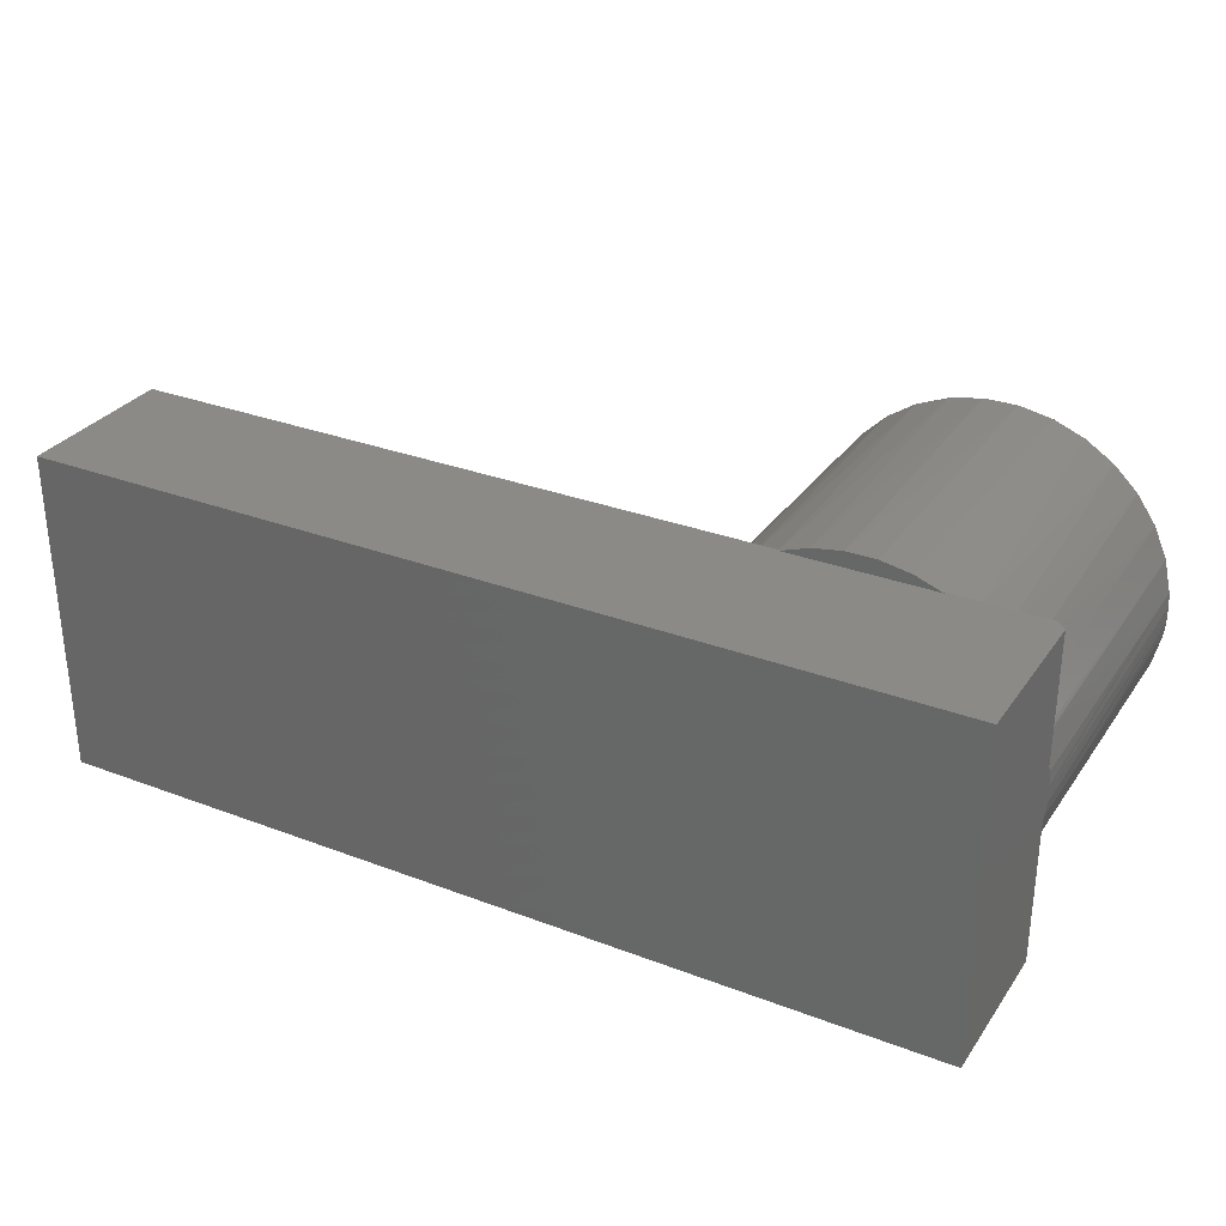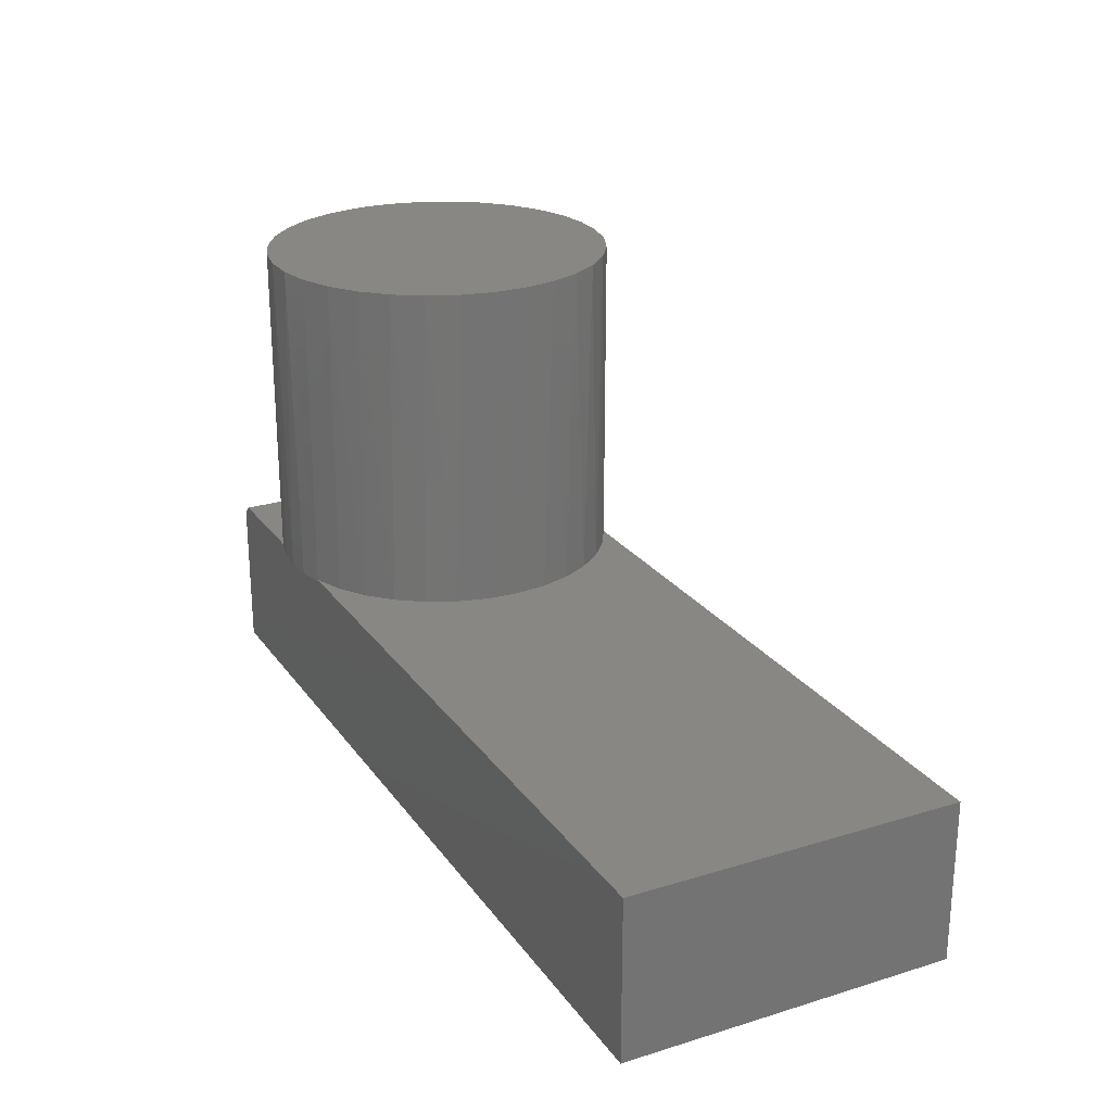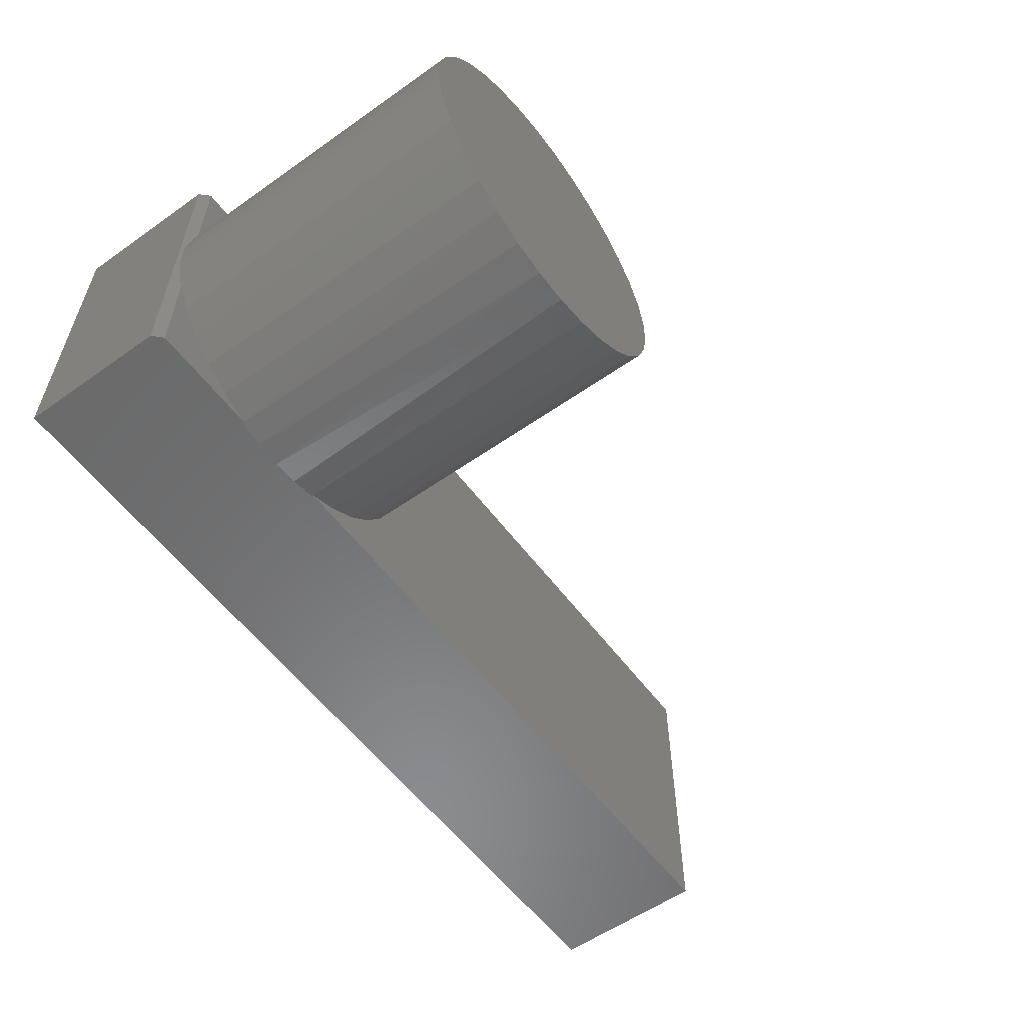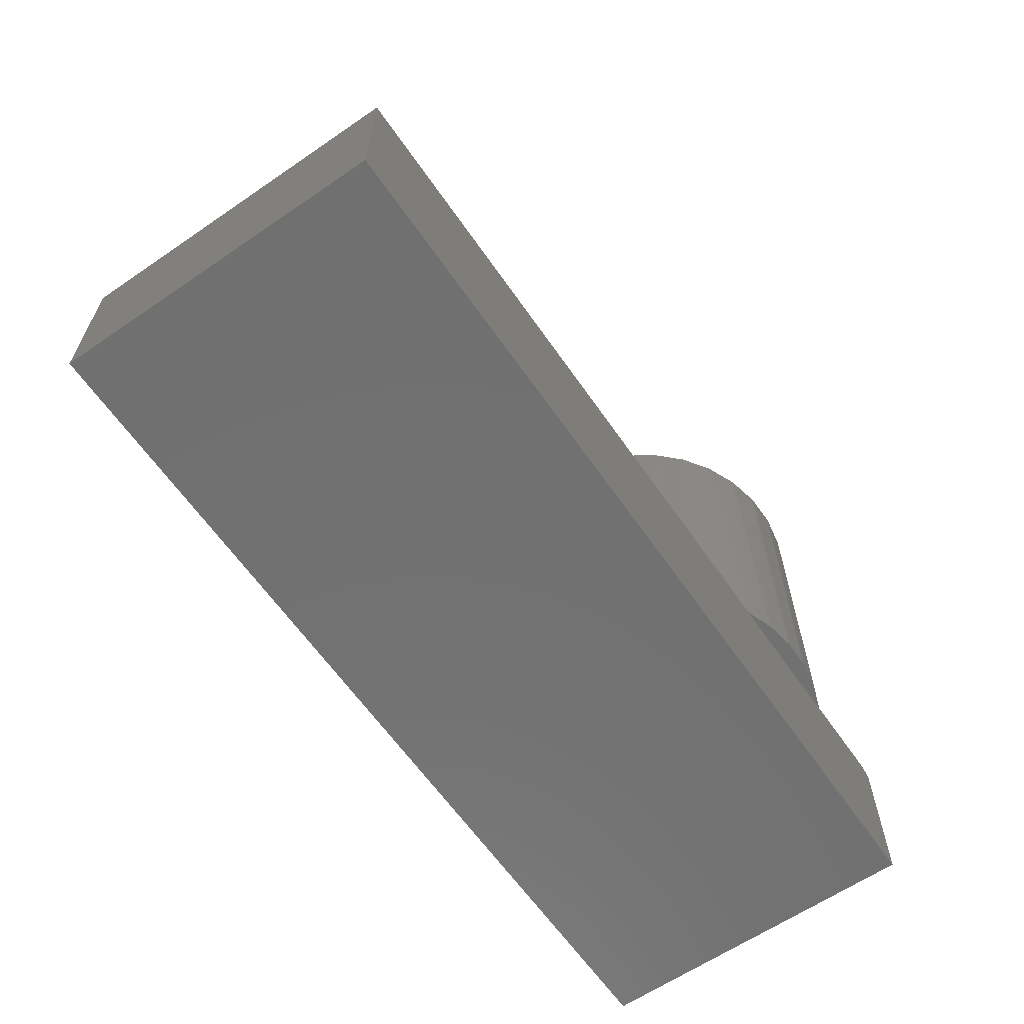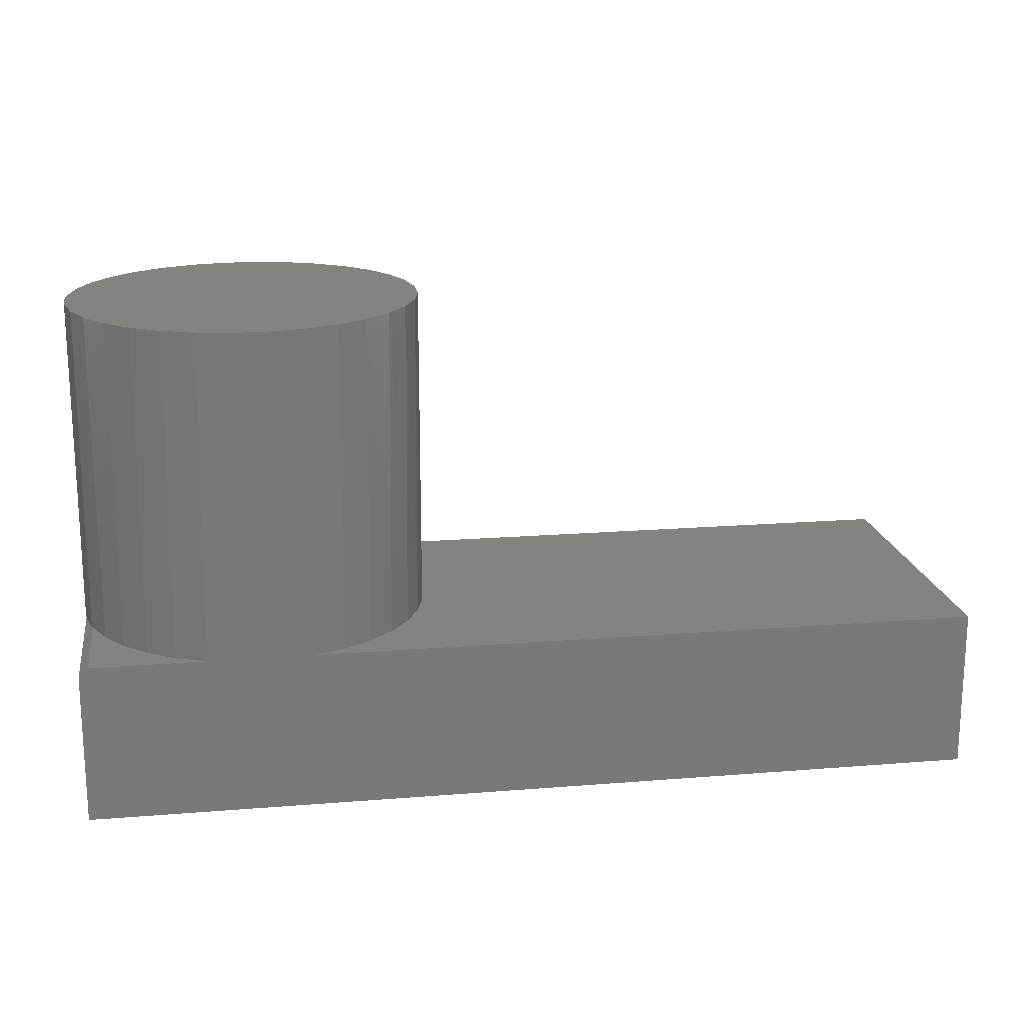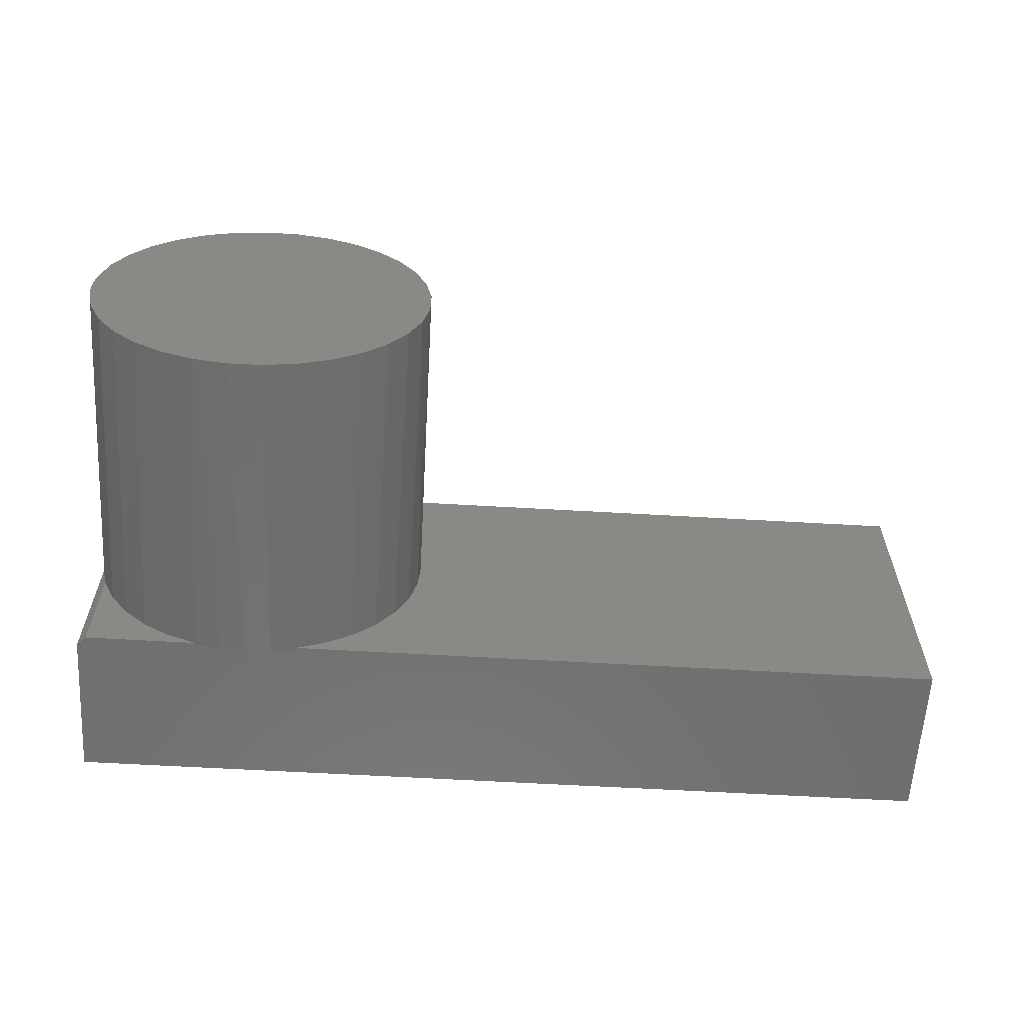
<metadata>
{"format":"stl","ext":"stl","renderer":"f3d","projection":"perspective","resolution":1024,"background":"white","views":[{"elev":30.6,"azim":-151.3,"up":"+Y"},{"elev":24.2,"azim":63.2,"up":"+Z"},{"elev":-56.8,"azim":-53.7,"up":"+Y"},{"elev":-62.7,"azim":124.7,"up":"+Z"},{"elev":17.9,"azim":-9.0,"up":"+Z"},{"elev":-60.9,"azim":-3.4,"up":"+Y"}]}
</metadata>
<code>
# stl→obj: 93 verts, 182 faces
v -0.75 -0.1306 0.1328
v -0.75 -0.1362 0.1328
v -0.75 -0.1306 0.4062
v -0.75 -0.1362 0.4062
v -0.6644 8.327e-17 0.1328
v -0.6437 0.007601 0.4062
v -0.6408 0.008414 0.1328
v -0.6644 9.506e-18 0.1342
v -0.6702 -0.002834 0.4062
v -0.6851 -0.01158 0.1342
v -0.7312 -0.06123 0.4062
v -0.7148 -0.03791 0.4062
v -0.7197 -0.04396 0.1342
v -0.7037 -0.02637 0.1342
v -0.6942 -0.0182 0.4062
v -0.5427 2.302e-17 0.1342
v -0.5331 -0.004776 0.4062
v -0.5191 -0.01351 0.1342
v -0.5096 -0.02081 0.4062
v -0.4984 -0.03114 0.1342
v -0.4896 -0.0411 0.4062
v -0.4814 -0.05228 0.1342
v -0.4739 -0.06487 0.4062
v -0.4685 -0.0762 0.1342
v -0.4631 -0.09123 0.4062
v -0.4603 -0.1021 0.1342
v -0.4576 -0.1192 0.4062
v -0.4569 -0.129 0.1342
v -0.4576 -0.1477 0.4062
v -0.4587 -0.1562 0.1342
v -0.4631 -0.1756 0.4062
v -0.4653 -0.1825 0.1342
v -0.4739 -0.202 0.4062
v -0.4768 -0.2071 0.1342
v -0.4896 -0.2258 0.4062
v -0.4925 -0.2293 0.1342
v -0.5096 -0.246 0.4062
v -0.5121 -0.2481 0.1342
v -0.5331 -0.2621 0.4062
v -0.6035 -0.2801 0.1328
v -0.6157 -0.2796 0.4062
v -0.6256 -0.2784 0.1328
v -0.6437 -0.2745 0.4062
v -0.6725 -0.2629 0.1342
v -0.6702 -0.264 0.4062
v -0.6942 -0.2487 0.4062
v -0.6954 -0.2477 0.1342
v -0.6472 -0.2734 0.1342
v -0.6472 -0.2734 0.1328
v -0.5593 0.006406 0.4062
v -0.5427 2.776e-17 0.1328
v -0.5663 0.008414 0.1328
v -0.5872 0.01231 0.4062
v -0.5872 -0.2792 0.4062
v -0.5815 -0.2784 0.1328
v -0.5599 -0.2734 0.1328
v -0.5599 -0.2734 0.1342
v -0.5593 -0.2733 0.4062
v -0.749 -0.1151 0.1328
v -0.749 -0.1151 0.4062
v -0.7436 -0.08996 0.1328
v -0.7427 -0.08727 0.4062
v -0.7422 -0.08569 0.1342
v -0.7327 -0.06391 0.1342
v -0.6161 0.01268 0.1328
v -0.6157 0.01271 0.4062
v -0.591 0.01268 0.1328
v -0.5348 -0.263 0.1342
v -0.7151 -0.2286 0.1342
v -0.7148 -0.2289 0.4062
v -0.7309 -0.2062 0.1342
v -0.7312 -0.2056 0.4062
v -0.7422 -0.1812 0.1342
v -0.7427 -0.1796 0.4062
v -0.7436 -0.1769 0.1328
v -0.749 -0.1518 0.4062
v -0.749 -0.1518 0.1328
v -0.75 -0.1406 0.4062
v -0.75 -0.1406 0.1328
v -0.75 -0.1262 0.4062
v -0.75 -0.1262 0.1328
v -0.6035 0 0.1328
v -0.6035 -0.2734 0.1328
v -0.7422 8.674e-19 0.1342
v -0.7422 -0.2734 0.1342
v 8.218e-18 8.327e-17 0.1342
v 8.218e-18 -0.2734 0.1342
v -0.75 8.593e-34 0.1264
v 0 8.327e-17 -4.592e-17
v -0.75 0 0
v -0.75 -0.2734 0.1264
v -0.75 -0.2734 0
v 0 -0.2734 -4.592e-17
f 1 2 3
f 3 2 4
f 5 6 7
f 5 8 6
f 8 9 6
f 8 10 9
f 11 12 13
f 14 13 12
f 12 15 14
f 14 15 10
f 10 15 9
f 16 17 18
f 17 19 18
f 20 18 19
f 19 21 20
f 22 20 21
f 21 23 22
f 22 23 24
f 24 23 25
f 24 25 26
f 26 25 27
f 26 27 28
f 28 27 29
f 28 29 30
f 30 29 31
f 30 31 32
f 32 31 33
f 32 33 34
f 34 33 35
f 34 35 36
f 36 35 37
f 36 37 38
f 38 37 39
f 40 41 42
f 42 41 43
f 44 45 46
f 44 46 47
f 48 49 42
f 48 42 43
f 48 43 45
f 48 45 44
f 50 17 16
f 50 16 51
f 50 51 52
f 50 52 53
f 54 41 40
f 54 40 55
f 54 55 56
f 54 56 57
f 54 57 58
f 59 60 61
f 61 60 62
f 61 62 63
f 63 62 64
f 64 62 11
f 64 11 13
f 7 6 65
f 65 6 66
f 65 66 67
f 67 66 53
f 67 53 52
f 58 57 39
f 39 57 68
f 39 68 38
f 47 46 69
f 69 46 70
f 69 70 71
f 71 70 72
f 71 72 73
f 73 72 74
f 73 74 75
f 76 77 74
f 74 77 75
f 4 77 78
f 77 76 78
f 77 4 79
f 4 2 79
f 53 66 6
f 53 6 50
f 50 6 9
f 76 29 78
f 45 43 58
f 58 43 41
f 58 41 54
f 27 25 62
f 27 62 60
f 27 60 80
f 27 80 3
f 27 3 4
f 27 4 78
f 27 78 29
f 62 25 11
f 11 25 23
f 11 23 12
f 12 23 21
f 12 21 15
f 15 21 19
f 15 19 9
f 9 19 17
f 9 17 50
f 29 76 31
f 31 76 74
f 31 74 33
f 33 74 72
f 33 72 35
f 35 72 70
f 35 70 37
f 37 70 46
f 37 46 39
f 39 46 45
f 39 45 58
f 61 75 77
f 61 77 79
f 61 79 2
f 61 2 1
f 61 1 81
f 61 81 59
f 60 1 80
f 1 3 80
f 1 60 81
f 60 59 81
f 7 52 5
f 52 82 5
f 7 65 67
f 52 7 67
f 82 52 51
f 55 42 56
f 42 83 56
f 83 42 49
f 40 42 55
f 84 63 64
f 84 64 13
f 84 13 14
f 84 14 10
f 84 10 8
f 85 48 44
f 85 44 47
f 85 47 69
f 85 69 71
f 85 71 73
f 86 16 18
f 86 18 20
f 86 20 22
f 86 22 24
f 86 24 26
f 86 26 28
f 86 28 87
f 87 28 30
f 87 30 32
f 87 32 34
f 87 34 36
f 87 36 38
f 87 38 68
f 87 68 57
f 8 5 84
f 5 88 84
f 16 86 51
f 88 5 82
f 88 82 51
f 88 51 86
f 88 86 89
f 88 89 90
f 85 49 48
f 85 91 49
f 56 87 57
f 91 92 93
f 91 93 87
f 91 87 56
f 91 56 83
f 91 83 49
f 91 85 73
f 91 73 75
f 91 75 61
f 88 91 61
f 88 61 63
f 88 63 84
f 88 90 91
f 91 90 92
f 89 86 93
f 93 86 87
f 92 90 93
f 93 90 89

</code>
